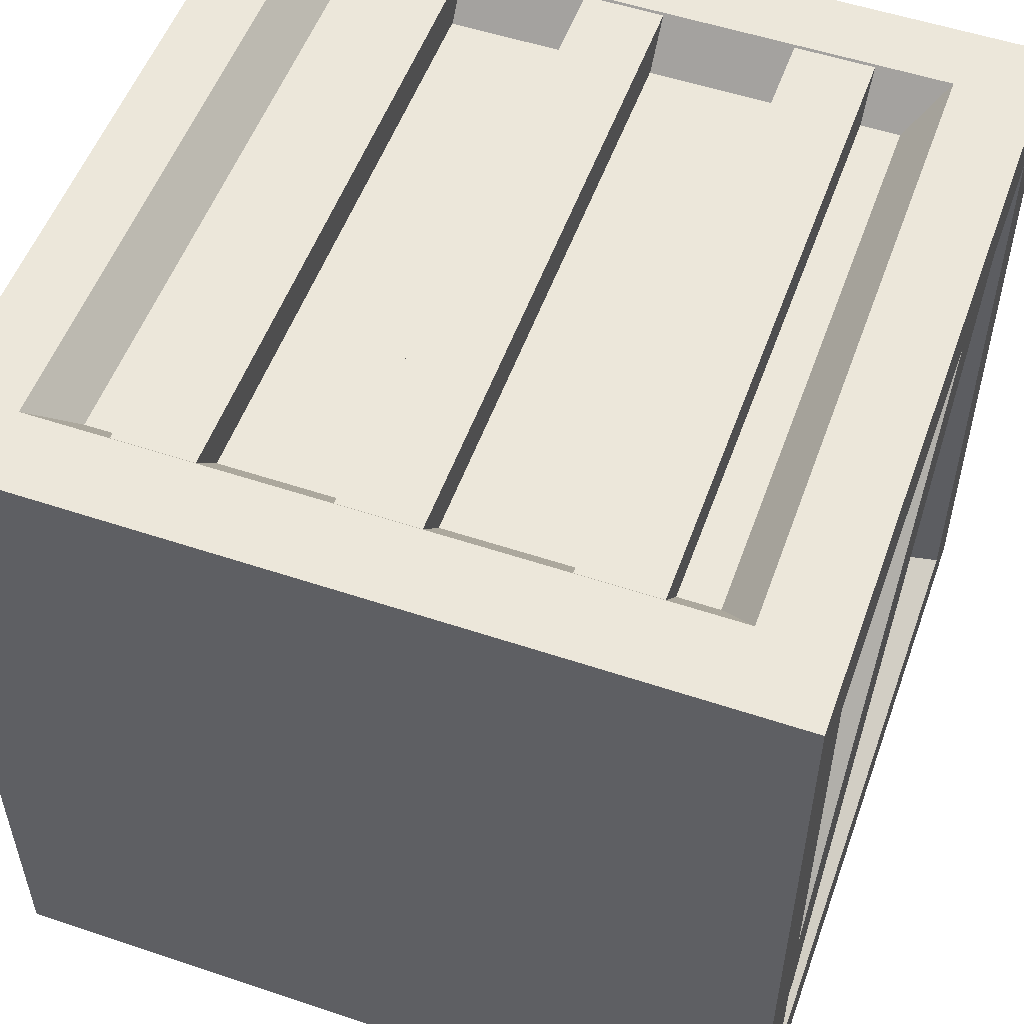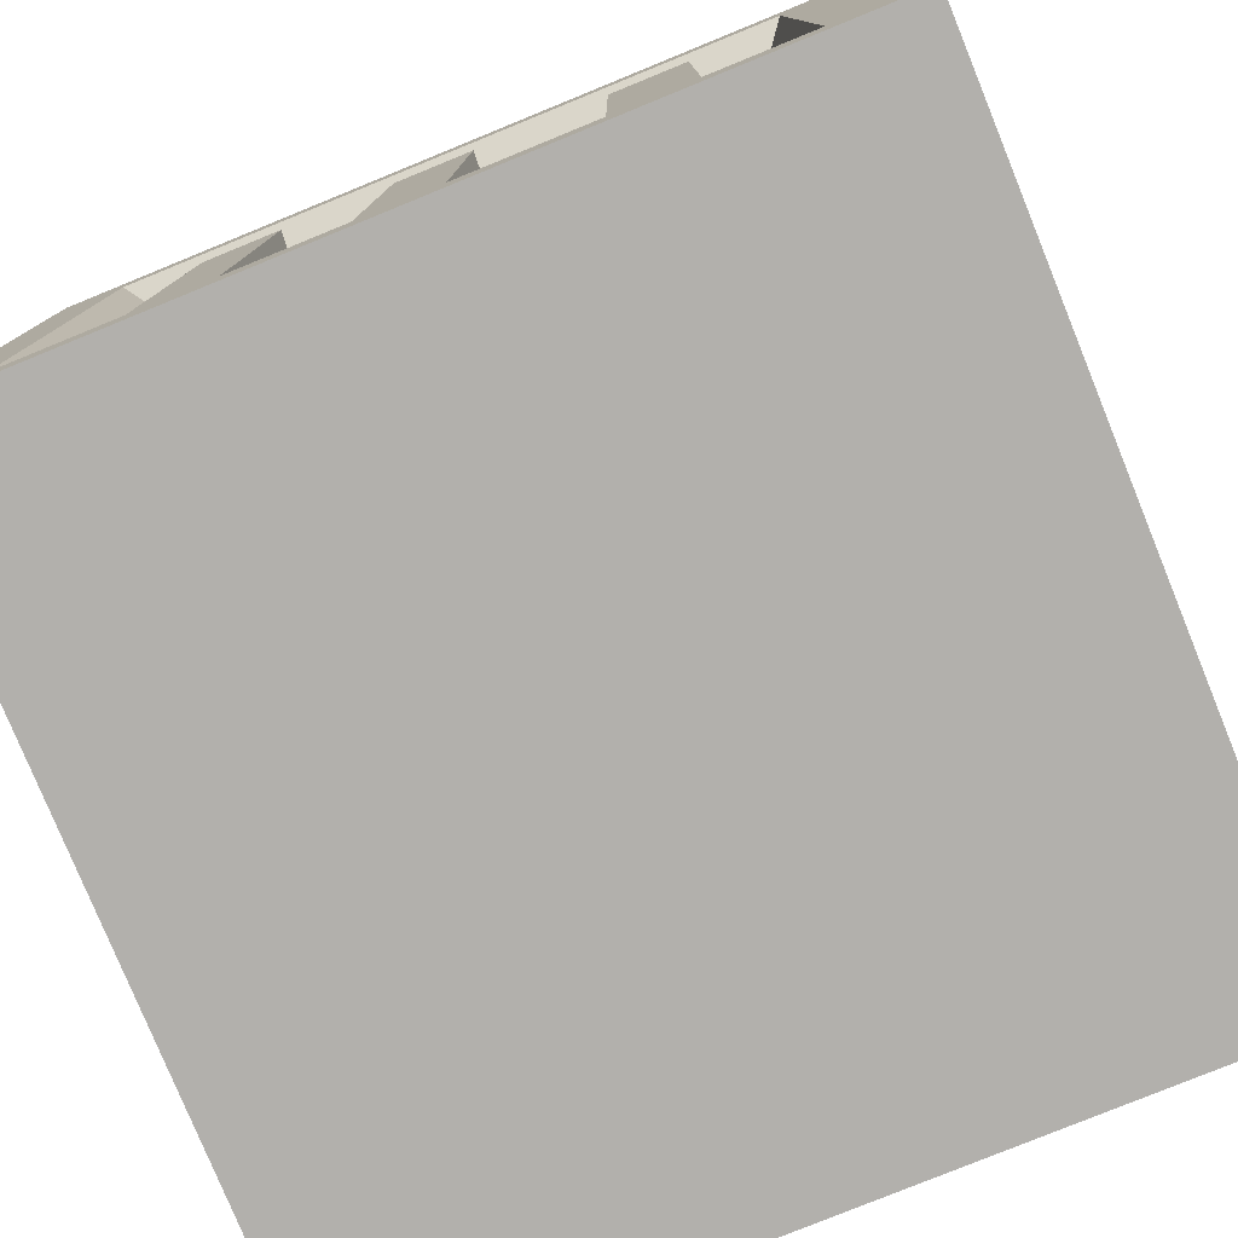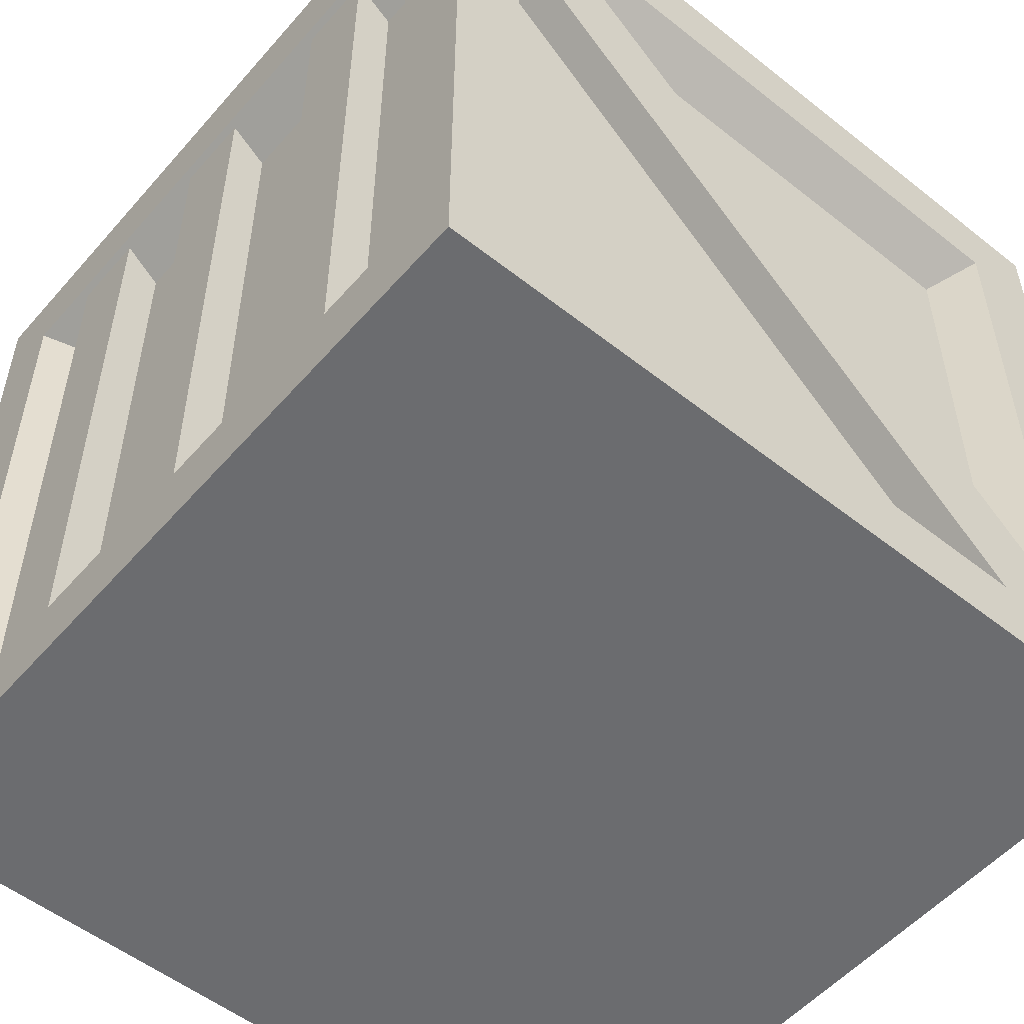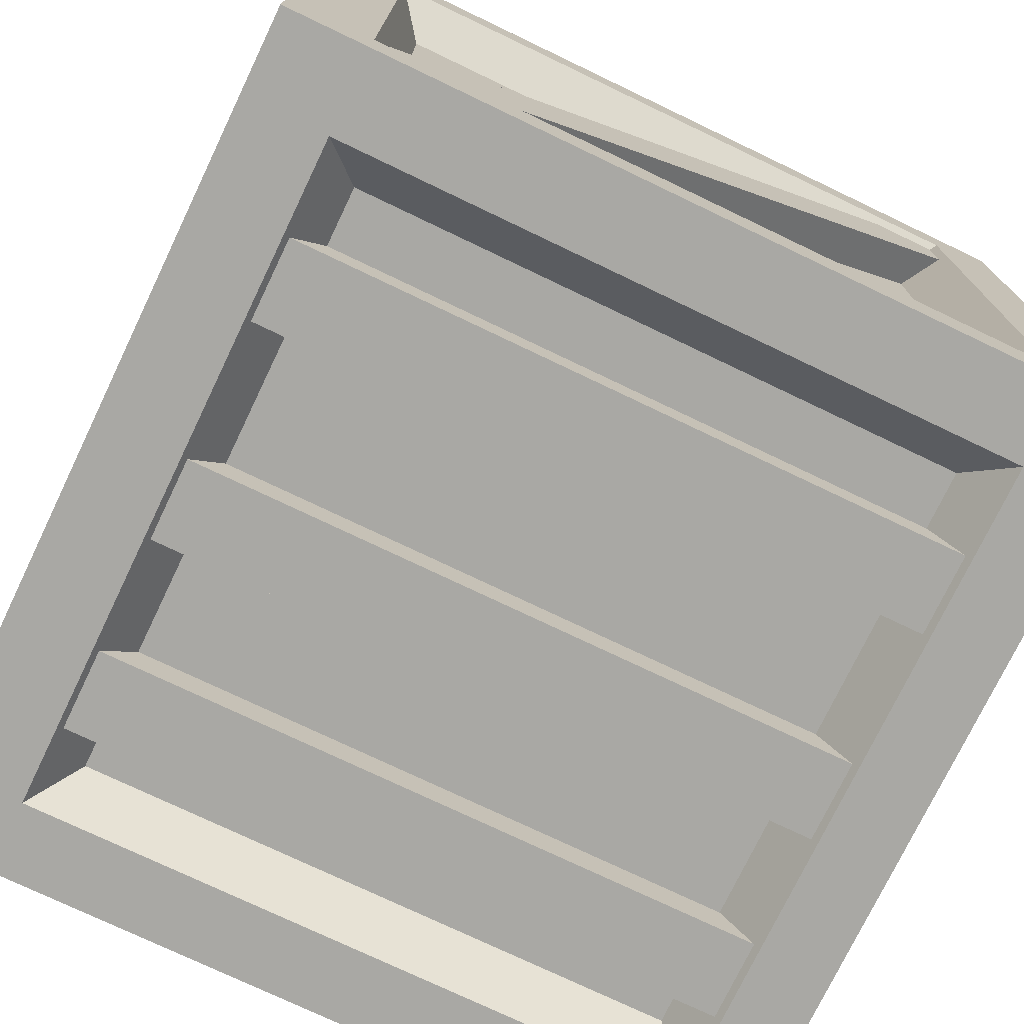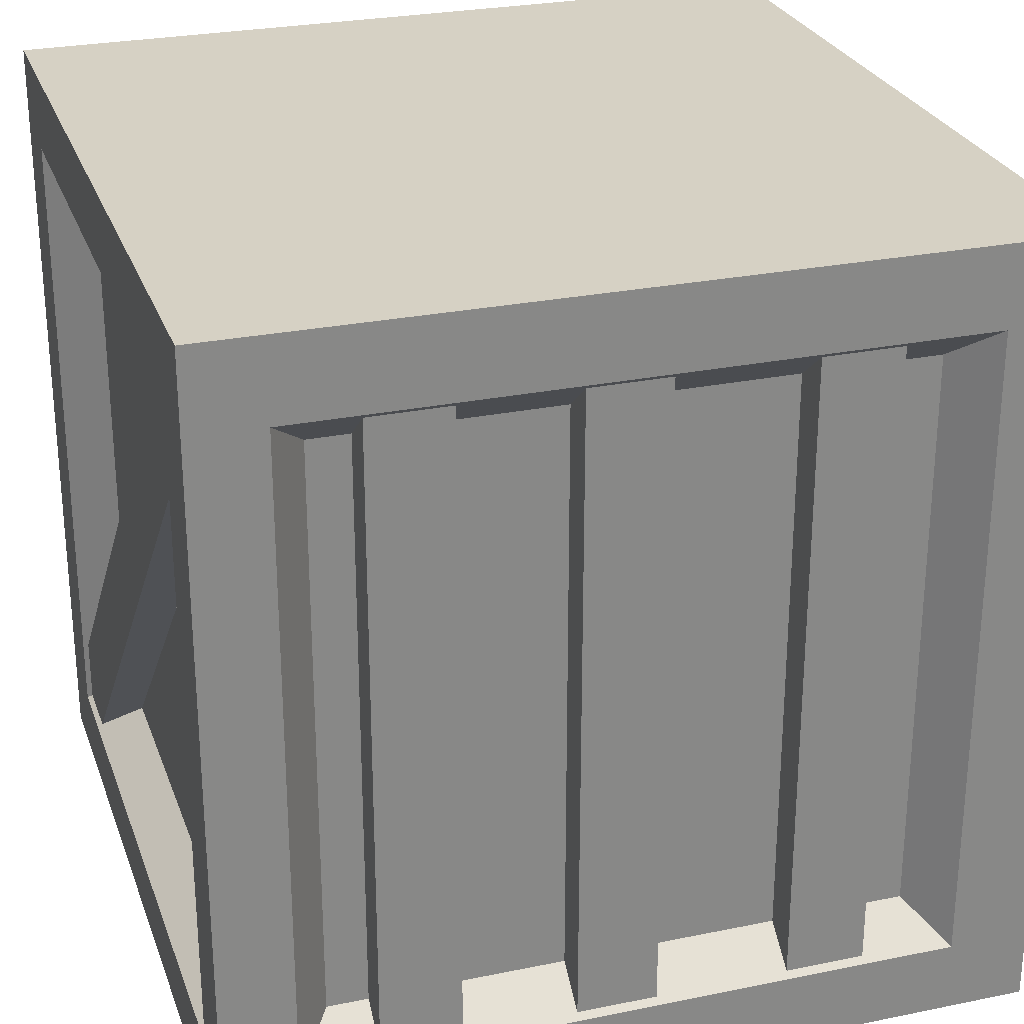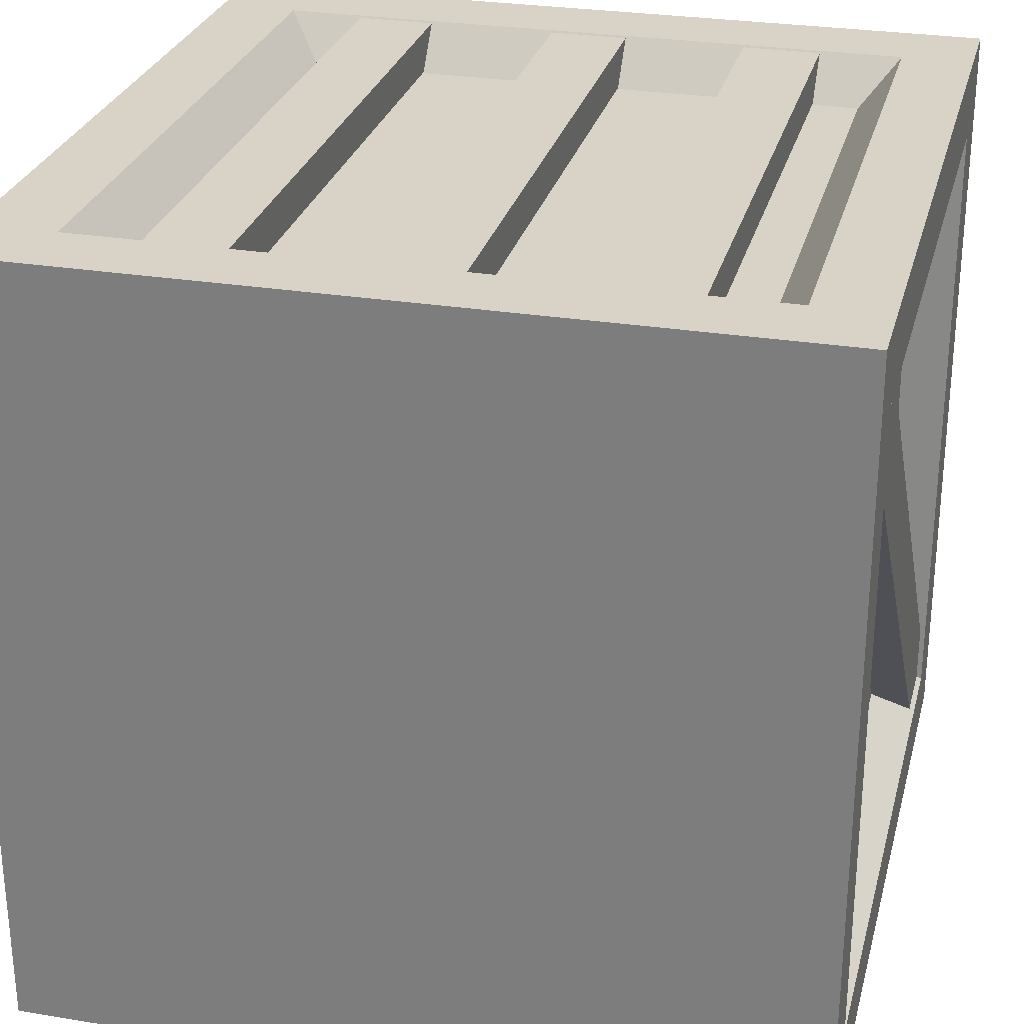
<metadata>
{"format":"obj","ext":"obj","renderer":"f3d","projection":"perspective","resolution":1024,"background":"white","views":[{"elev":53.5,"azim":-160.3,"up":"+Z"},{"elev":-78.7,"azim":-157.8,"up":"+Y"},{"elev":-53.7,"azim":-130.1,"up":"+Y"},{"elev":-75.0,"azim":-115.6,"up":"+Z"},{"elev":27.0,"azim":162.4,"up":"+Y"},{"elev":28.0,"azim":14.0,"up":"+Z"}]}
</metadata>
<code>
g default
v -0 -0 4.162
v 4.162 -0 4.162
v -0 4.162 4.162
v 4.162 4.162 4.162
v 0 4.162 0
v 4.162 4.162 0
v 0 0 0
v 4.162 0 0
v 0 3.746 4.162
v 4.162 3.746 4.162
v 4.162 3.746 0
v 0 3.746 0
v 0 0.3746 4.162
v 4.162 0.3746 4.162
v 4.162 0.3746 -0
v 0 0.3746 0
v 0.4162 0 4.162
v 0.4162 0 -0
v 0.4162 0.3746 -0
v 0.4162 3.746 -0
v 0.4162 4.162 0
v 0.4162 4.162 4.162
v 0.4162 3.746 4.162
v 0.4162 0.3746 4.162
v 3.788 3.746 0
v 3.788 0.3746 0
v 3.788 0 0
v 3.788 0 4.162
v 3.788 0.3746 4.162
v 3.788 3.746 4.162
v 3.788 4.162 4.162
v 3.788 4.162 0
v 0 4.162 3.746
v 0.4162 4.162 3.746
v 3.788 4.162 3.746
v 4.162 4.162 3.746
v 4.162 3.746 3.746
v 4.162 0.3746 3.746
v 4.162 0 3.746
v 3.788 0 3.746
v 0.4162 0 3.746
v 0 0 3.746
v 0 0.3746 3.746
v 0 3.746 3.746
v 0 0 0.3746
v 0.4162 0 0.3746
v 3.788 0 0.3746
v 4.162 0 0.3746
v 4.162 0.3746 0.3746
v 4.162 3.746 0.3746
v 4.162 4.162 0.3746
v 3.788 4.162 0.3746
v 0.4162 4.162 0.3746
v 0 4.162 0.3746
v 0 3.746 0.3746
v 0 0.3746 0.3746
v 0.6047 3.555 3.927
v 0.6047 0.5654 3.927
v 3.595 0.5654 3.927
v 3.595 3.555 3.927
v 3.927 3.555 3.558
v 3.927 0.5654 3.558
v 3.927 0.5654 0.5677
v 3.927 3.555 0.5677
v 0.6047 0.5654 0.2355
v 0.6047 3.555 0.2355
v 3.595 3.555 0.2355
v 3.595 0.5654 0.2355
v 0.2355 3.555 0.5677
v 0.2355 0.5654 0.5677
v 0.2355 0.5654 3.558
v 0.2355 3.555 3.558
v 0.8928 0.1905 0.2544
v 1.302 0.1905 0.2544
v 0.8928 3.932 0.2544
v 1.302 3.932 0.2544
v 0.8928 3.932 0.03388
v 1.302 3.932 0.03388
v 0.8928 0.1905 0.03388
v 1.302 0.1905 0.03388
v 1.989 0.1905 0.2544
v 2.398 0.1905 0.2544
v 1.989 3.932 0.2544
v 2.398 3.932 0.2544
v 1.989 3.932 0.03388
v 2.398 3.932 0.03388
v 1.989 0.1905 0.03388
v 2.398 0.1905 0.03388
v 2.977 0.1905 0.2544
v 3.386 0.1905 0.2544
v 2.977 3.932 0.2544
v 3.386 3.932 0.2544
v 2.977 3.932 0.03388
v 3.386 3.932 0.03388
v 2.977 0.1905 0.03388
v 3.386 0.1905 0.03388
v 2.945 0.1905 4.152
v 3.354 0.1905 4.152
v 2.945 3.932 4.152
v 3.354 3.932 4.152
v 2.945 3.932 3.931
v 3.354 3.932 3.931
v 2.945 0.1905 3.931
v 3.354 0.1905 3.931
v 1.891 0.1905 4.152
v 2.3 0.1905 4.152
v 1.891 3.932 4.152
v 2.3 3.932 4.152
v 1.891 3.932 3.931
v 2.3 3.932 3.931
v 1.891 0.1905 3.931
v 2.3 0.1905 3.931
v 0.8058 0.1905 4.152
v 1.215 0.1905 4.152
v 0.8058 3.932 4.152
v 1.215 3.932 4.152
v 0.8058 3.932 3.931
v 1.215 3.932 3.931
v 0.8058 0.1905 3.931
v 1.215 0.1905 3.931
v 4.136 0.5665 3.896
v 4.136 0.2271 3.557
v 4.136 3.885 0.5445
v 4.136 3.546 0.2051
v 3.877 3.885 0.5445
v 3.877 3.546 0.2051
v 3.877 0.5665 3.896
v 3.877 0.2271 3.557
v 0.2957 0.5665 3.896
v 0.2957 0.2271 3.557
v 0.2957 3.885 0.5445
v 0.2957 3.546 0.2051
v 0.03703 3.885 0.5445
v 0.03703 3.546 0.2051
v 0.03703 0.5665 3.896
v 0.03703 0.2271 3.557
g Box
f 22 23 30 31
f 52 53 34 35
f 20 21 32 25
f 40 41 46 47
f 36 37 50 51
f 54 55 44 33
f 57 58 59 60
f 61 62 63 64
f 65 66 67 68
f 69 70 71 72
f 24 17 28 29
f 38 39 48 49
f 18 19 26 27
f 56 45 42 43
f 45 46 41 42
f 16 19 18 7
f 12 20 19 16
f 5 21 20 12
f 33 34 53 54
f 9 23 22 3
f 13 24 23 9
f 1 17 24 13
f 26 25 11 15
f 27 26 15 8
f 39 40 47 48
f 29 28 2 14
f 30 29 14 10
f 31 30 10 4
f 51 52 35 36
f 25 32 6 11
f 3 22 34 33
f 35 34 22 31
f 36 35 31 4
f 10 37 36 4
f 14 38 37 10
f 2 39 38 14
f 28 40 39 2
f 17 41 40 28
f 42 41 17 1
f 43 42 1 13
f 44 43 13 9
f 33 44 9 3
f 7 18 46 45
f 47 46 18 27
f 48 47 27 8
f 49 48 8 15
f 50 49 15 11
f 51 50 11 6
f 32 52 51 6
f 21 53 52 32
f 54 53 21 5
f 12 55 54 5
f 16 56 55 12
f 7 45 56 16
f 23 24 58 57
f 24 29 59 58
f 29 30 60 59
f 30 23 57 60
f 37 38 62 61
f 38 49 63 62
f 49 50 64 63
f 50 37 61 64
f 19 20 66 65
f 20 25 67 66
f 25 26 68 67
f 26 19 65 68
f 55 56 70 69
f 56 43 71 70
f 43 44 72 71
f 44 55 69 72
f 73 74 76 75
f 75 76 78 77
f 77 78 80 79
f 79 80 74 73
f 74 80 78 76
f 79 73 75 77
f 81 82 84 83
f 83 84 86 85
f 85 86 88 87
f 87 88 82 81
f 82 88 86 84
f 87 81 83 85
f 89 90 92 91
f 91 92 94 93
f 93 94 96 95
f 95 96 90 89
f 90 96 94 92
f 95 89 91 93
f 97 98 100 99
f 99 100 102 101
f 101 102 104 103
f 103 104 98 97
f 98 104 102 100
f 103 97 99 101
f 105 106 108 107
f 107 108 110 109
f 109 110 112 111
f 111 112 106 105
f 106 112 110 108
f 111 105 107 109
f 113 114 116 115
f 115 116 118 117
f 117 118 120 119
f 119 120 114 113
f 114 120 118 116
f 119 113 115 117
f 121 122 124 123
f 123 124 126 125
f 125 126 128 127
f 127 128 122 121
f 122 128 126 124
f 127 121 123 125
f 129 130 132 131
f 131 132 134 133
f 133 134 136 135
f 135 136 130 129
f 130 136 134 132
f 135 129 131 133

</code>
